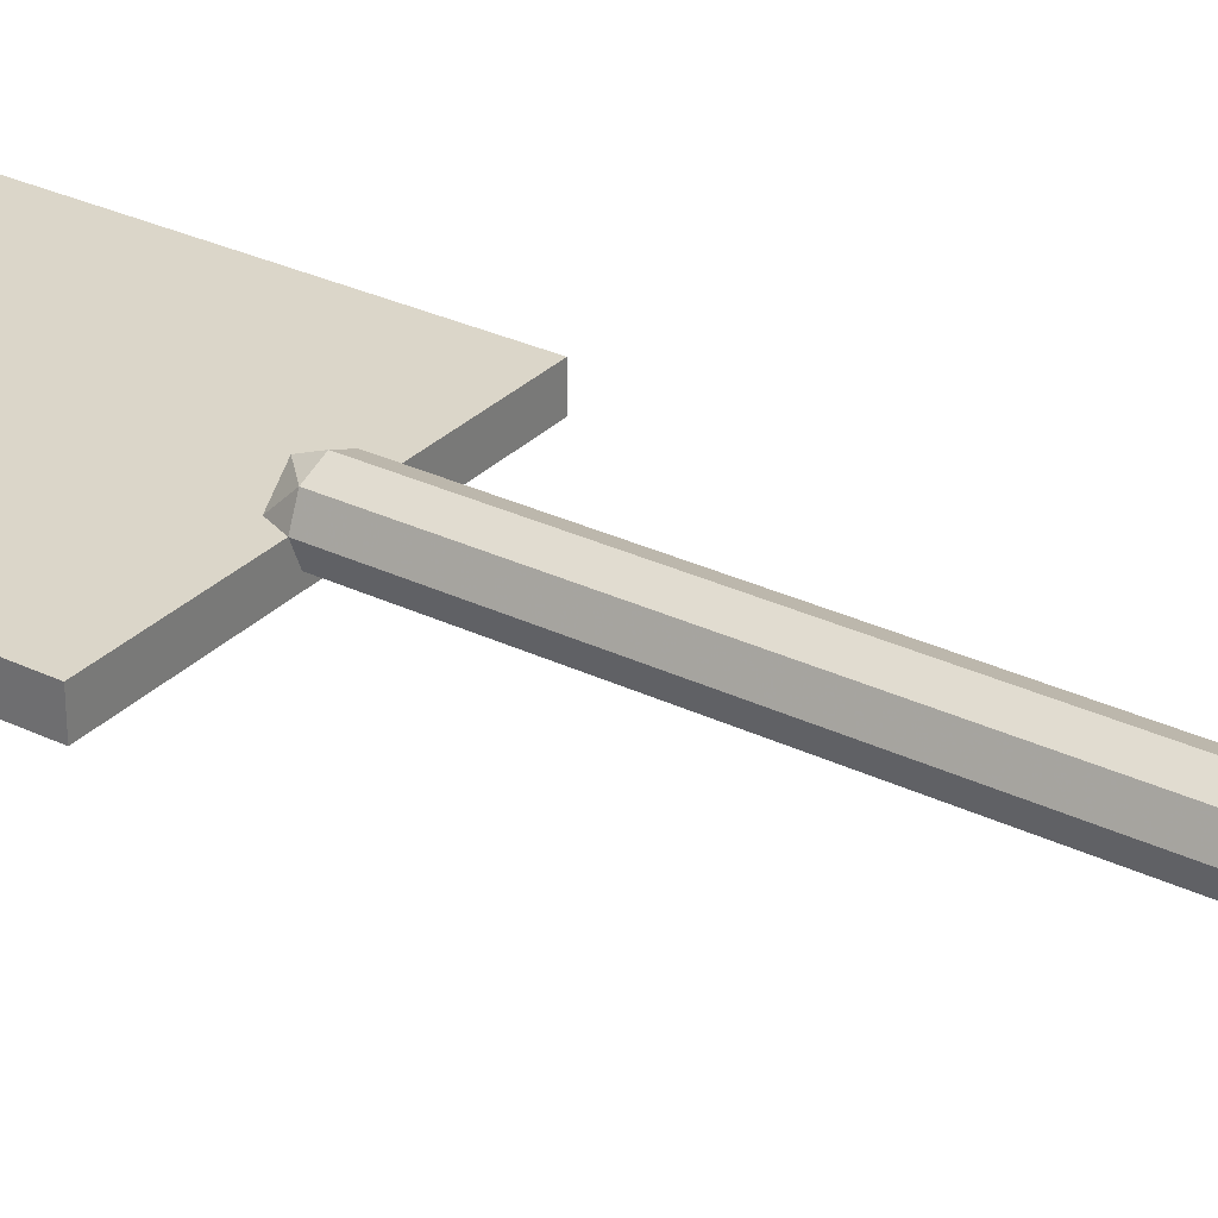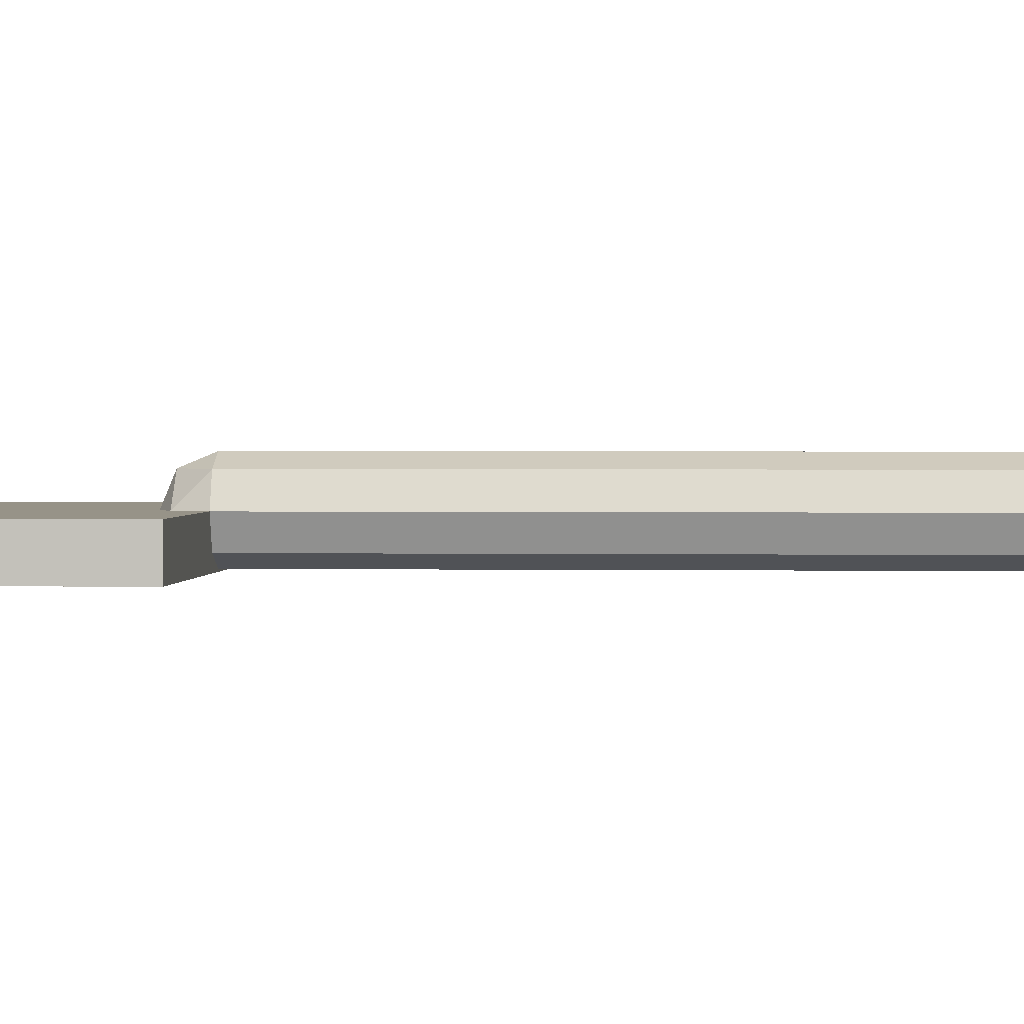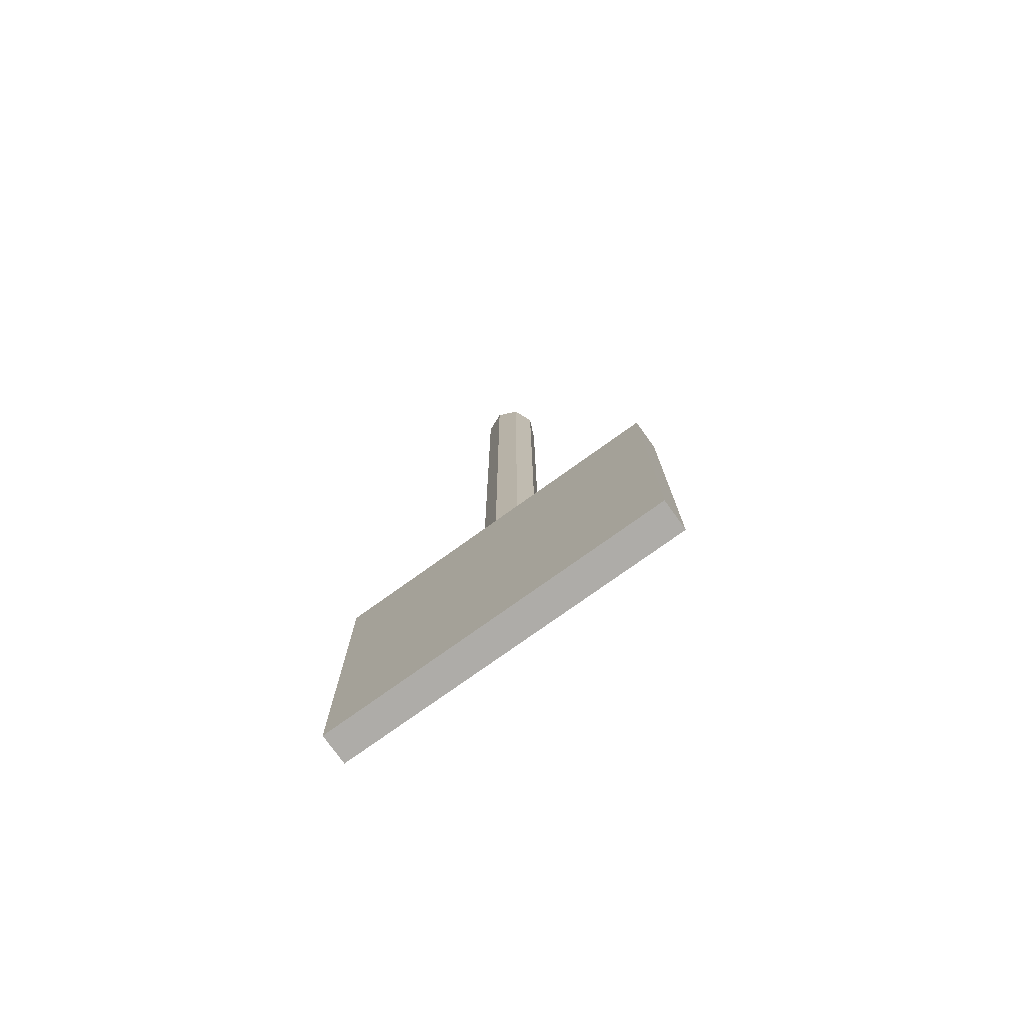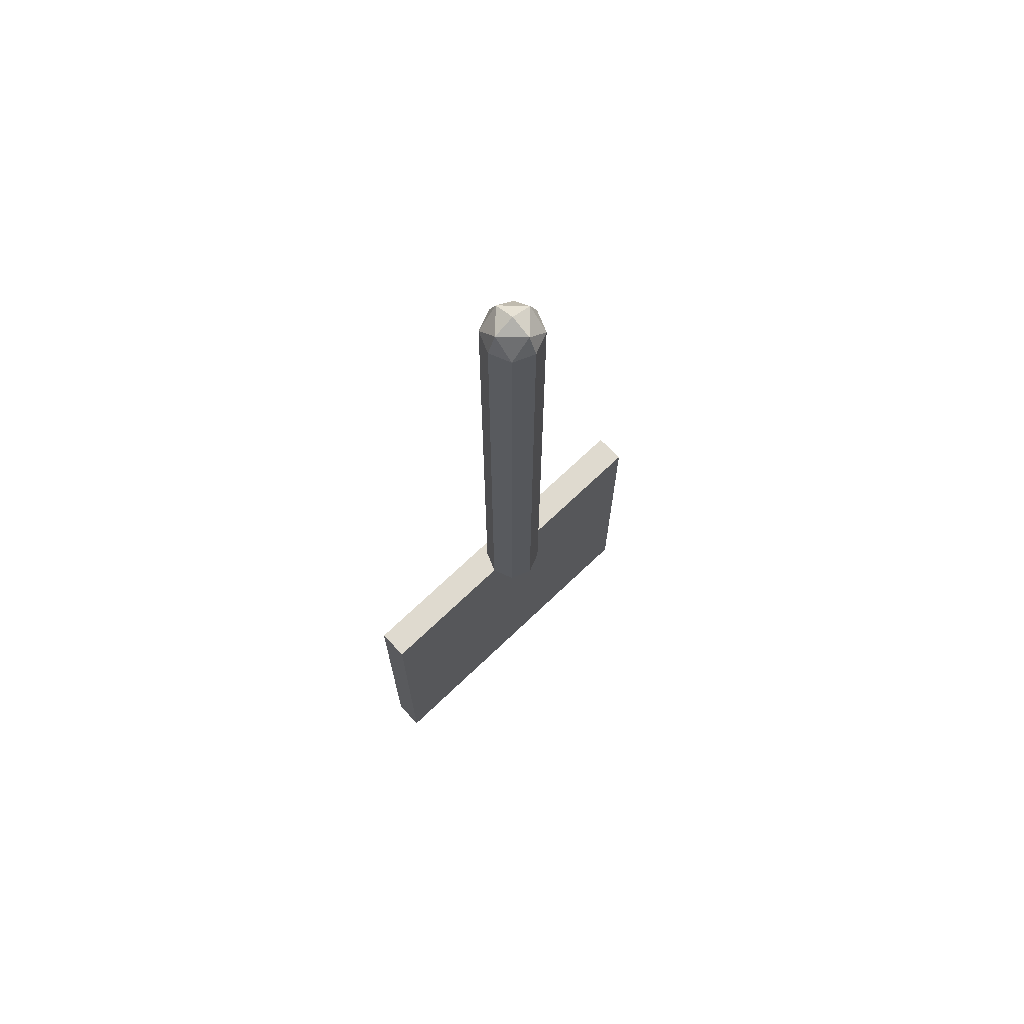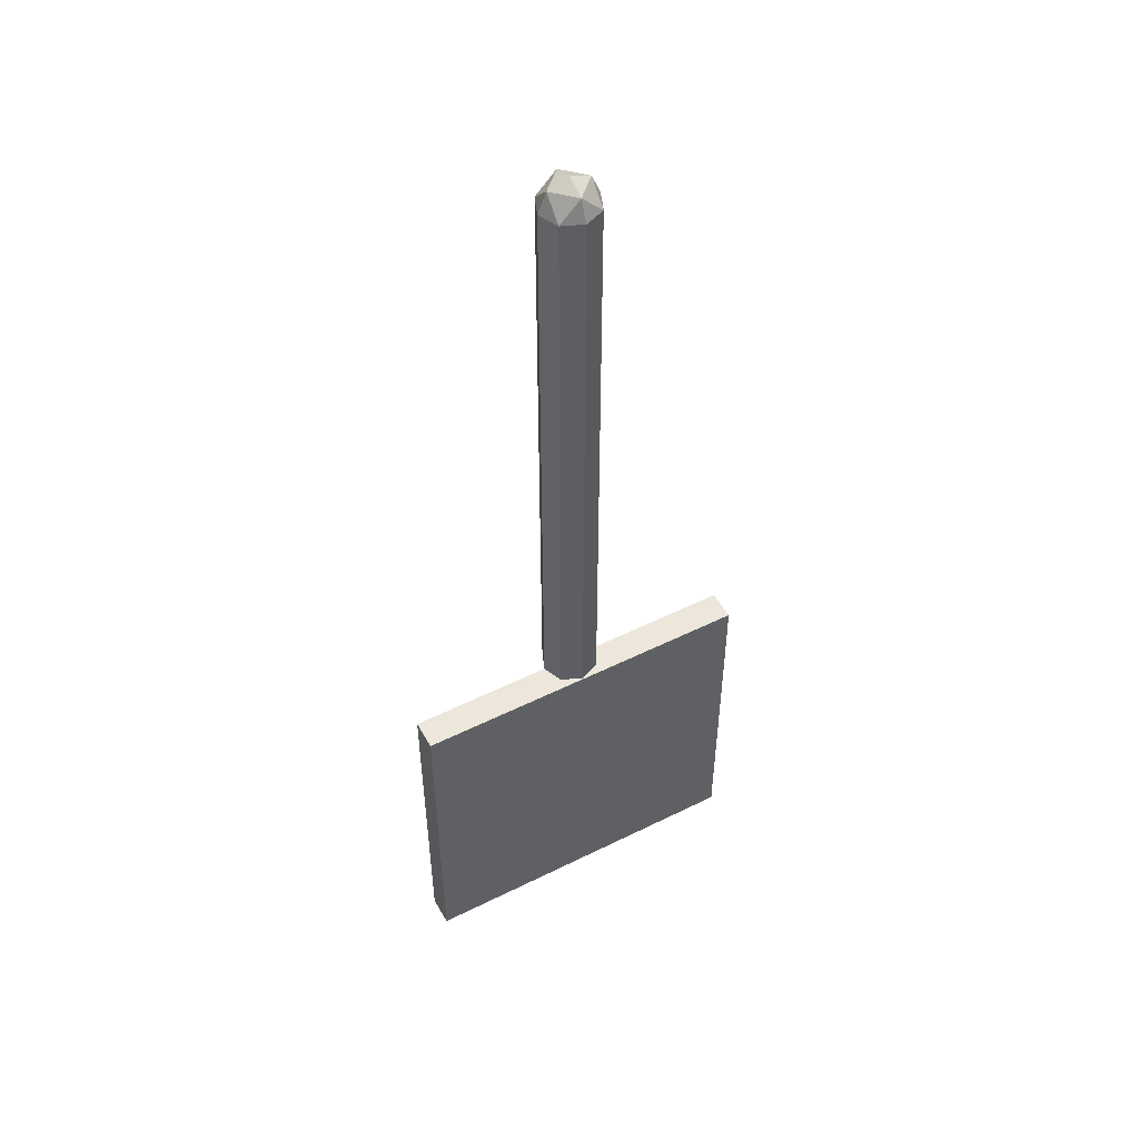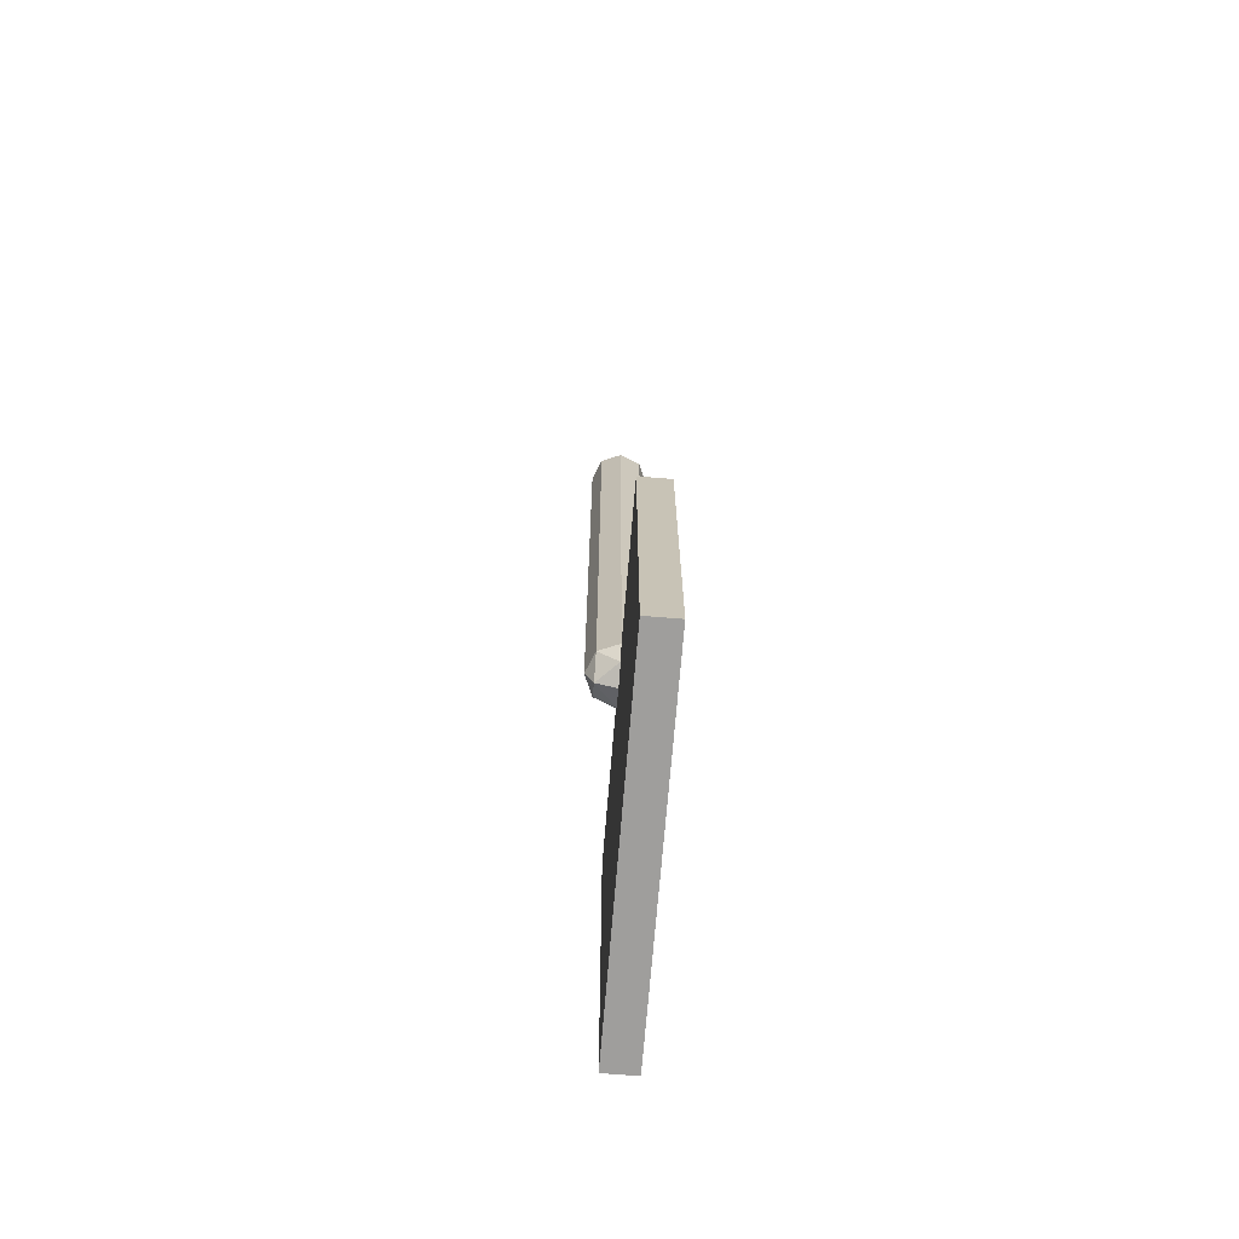
<metadata>
{"format":"obj","ext":"obj","renderer":"f3d","projection":"perspective","resolution":1024,"background":"white","views":[{"elev":30.1,"azim":125.0,"up":"+Z"},{"elev":1.4,"azim":94.2,"up":"+Z"},{"elev":-76.8,"azim":-144.4,"up":"+Y"},{"elev":70.6,"azim":-43.7,"up":"+Y"},{"elev":50.7,"azim":151.5,"up":"+Y"},{"elev":-70.9,"azim":85.3,"up":"+Y"}]}
</metadata>
<code>
v 0.1 -2.5 0
v 0.07071 -2.571 0
v 0.07071 -2.5 0.07071
v 0 -2.571 0.07071
v 0 -2.5 0.1
v 0.07071 -2.5 0.07071
v 0.07071 -2.571 0
v 0 -2.571 0.07071
v 0.07071 -2.5 0.07071
v 0 -2.6 0
v 0 -2.571 0.07071
v 0.07071 -2.571 0
v -0.1 -2.5 0
v -0.07071 -2.571 0
v -0.07071 -2.5 0.07071
v 0 -2.571 0.07071
v 0 -2.5 0.1
v -0.07071 -2.5 0.07071
v -0.07071 -2.571 0
v 0 -2.571 0.07071
v -0.07071 -2.5 0.07071
v 0 -2.6 0
v 0 -2.571 0.07071
v -0.07071 -2.571 0
v 0.07071 -2.5 0.07071
v 0.1 -2.5 0
v 0.1 -0.4 0
v 0.07071 -0.4 0.07071
v 0 -2.5 0.1
v 0.07071 -2.5 0.07071
v 0.07071 -0.4 0.07071
v 0 -0.4 0.1
v -0.07071 -2.5 0.07071
v 0 -2.5 0.1
v 0 -0.4 0.1
v -0.07071 -0.4 0.07071
v -0.1 -2.5 0
v -0.07071 -2.5 0.07071
v -0.07071 -0.4 0.07071
v -0.1 -0.4 0
v -0.07071 -2.5 -0.07071
v -0.1 -2.5 0
v -0.1 -0.4 0
v -0.07071 -0.4 -0.07071
v 0 -2.5 -0.1
v -0.07071 -2.5 -0.07071
v -0.07071 -0.4 -0.07071
v 0 -0.4 -0.1
v 0.07071 -2.5 -0.07071
v 0 -2.5 -0.1
v 0 -0.4 -0.1
v 0.07071 -0.4 -0.07071
v 0.1 -2.5 0
v 0.07071 -2.5 -0.07071
v 0.07071 -0.4 -0.07071
v 0.1 -0.4 0
v 0.1 -0.4 0
v 0.07071 -0.3293 0
v 0.07071 -0.4 0.07071
v 0 -0.3293 0.07071
v 0 -0.4 0.1
v 0.07071 -0.4 0.07071
v 0.07071 -0.3293 0
v 0 -0.3293 0.07071
v 0.07071 -0.4 0.07071
v 0 -0.3 0
v 0 -0.3293 0.07071
v 0.07071 -0.3293 0
v 0.1 -0.4 0
v 0.07071 -0.3293 0
v 0.07071 -0.4 -0.07071
v 0 -0.3293 -0.07071
v 0 -0.4 -0.1
v 0.07071 -0.4 -0.07071
v 0.07071 -0.3293 0
v 0 -0.3293 -0.07071
v 0.07071 -0.4 -0.07071
v 0 -0.3 0
v 0 -0.3293 -0.07071
v 0.07071 -0.3293 0
v -0.1 -0.4 0
v -0.07071 -0.3293 0
v -0.07071 -0.4 0.07071
v 0 -0.3293 0.07071
v 0 -0.4 0.1
v -0.07071 -0.4 0.07071
v -0.07071 -0.3293 0
v 0 -0.3293 0.07071
v -0.07071 -0.4 0.07071
v 0 -0.3 0
v 0 -0.3293 0.07071
v -0.07071 -0.3293 0
v -0.1 -0.4 0
v -0.07071 -0.3293 0
v -0.07071 -0.4 -0.07071
v 0 -0.3293 -0.07071
v 0 -0.4 -0.1
v -0.07071 -0.4 -0.07071
v -0.07071 -0.3293 0
v 0 -0.3293 -0.07071
v -0.07071 -0.4 -0.07071
v 0 -0.3 0
v 0 -0.3293 -0.07071
v -0.07071 -0.3293 0
v -0.6 -3.7 0
v 0.6 -3.7 0
v 0.6 -2.5 0
v -0.6 -2.5 0
v -0.6 -3.7 0
v -0.6 -3.7 -0.105
v 0.6 -3.7 -0.105
v 0.6 -3.7 0
v -0.6 -2.5 0
v -0.6 -2.5 -0.105
v -0.6 -3.7 -0.105
v -0.6 -3.7 0
v 0.6 -2.5 0
v 0.6 -2.5 -0.105
v -0.6 -2.5 -0.105
v -0.6 -2.5 0
v 0.6 -3.7 0
v 0.6 -3.7 -0.105
v 0.6 -2.5 -0.105
v 0.6 -2.5 0
v -0.6 -3.7 -0.105
v -0.6 -2.5 -0.105
v 0.6 -2.5 -0.105
v 0.6 -3.7 -0.105
g mesh7601306
f 1 3 2
f 4 6 5
f 7 9 8
f 10 12 11
g mesh7601308
f 13 14 15
f 16 17 18
f 19 20 21
f 22 23 24
g mesh7601311
f 25 26 27
f 27 28 25
f 29 30 31
f 31 32 29
f 33 34 35
f 35 36 33
f 37 38 39
f 39 40 37
f 41 42 43
f 43 44 41
f 45 46 47
f 47 48 45
f 49 50 51
f 51 52 49
f 53 54 55
f 55 56 53
g mesh7601314
f 57 58 59
f 60 61 62
f 63 64 65
f 66 67 68
g mesh7601316
f 69 71 70
f 72 74 73
f 75 77 76
f 78 80 79
g mesh7601318
f 81 83 82
f 84 86 85
f 87 89 88
f 90 92 91
g mesh7601320
f 93 94 95
f 96 97 98
f 99 100 101
f 102 103 104
g mesh7601325
f 105 106 107
f 107 108 105
f 109 110 111
f 111 112 109
f 113 114 115
f 115 116 113
f 117 118 119
f 119 120 117
f 121 122 123
f 123 124 121
f 125 126 127
f 127 128 125

</code>
